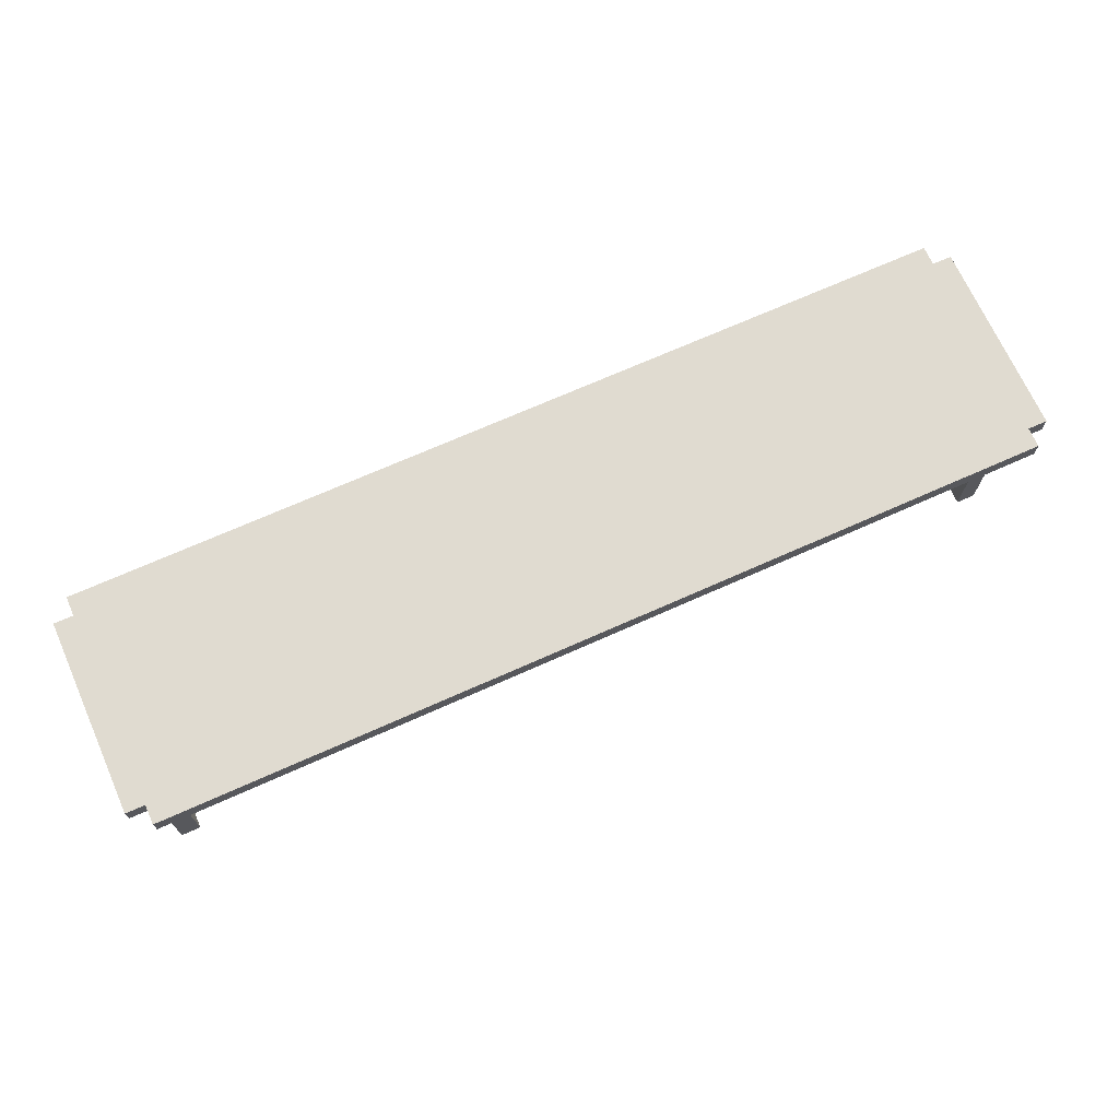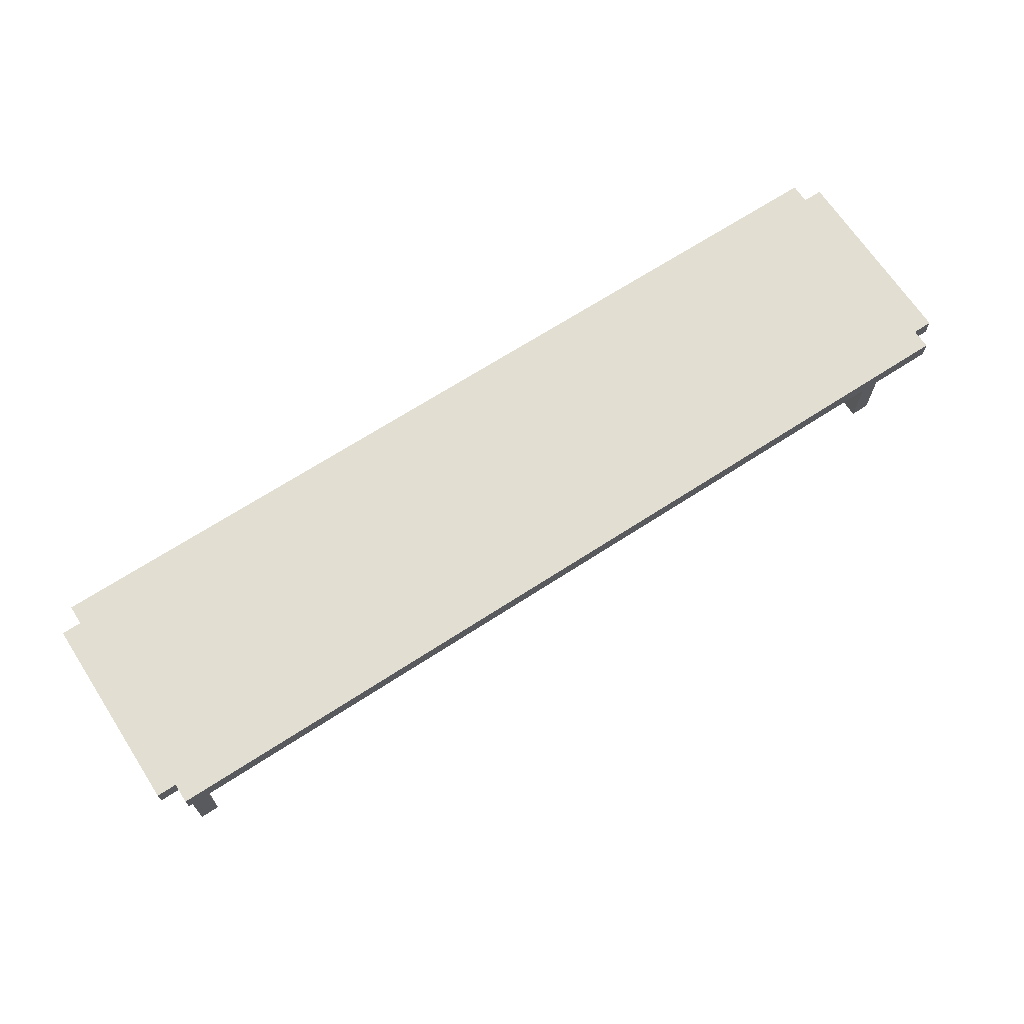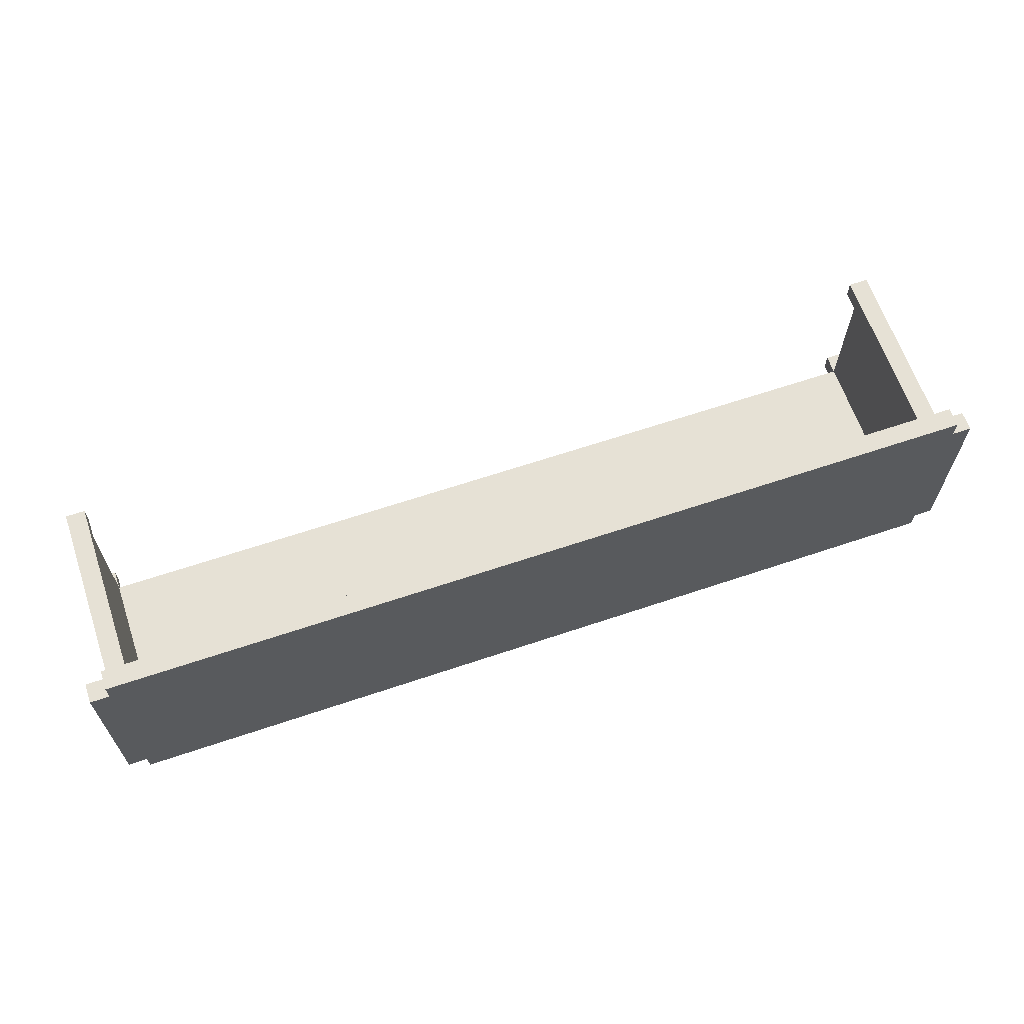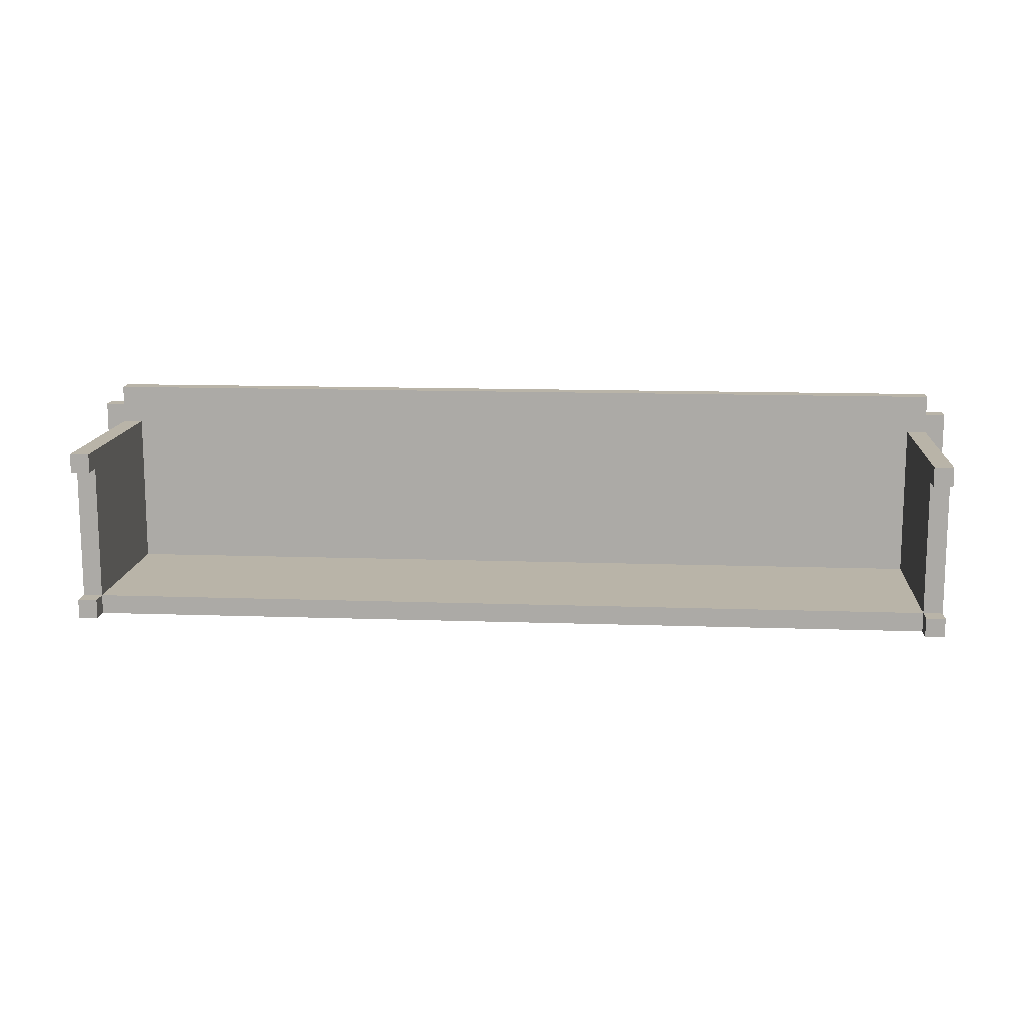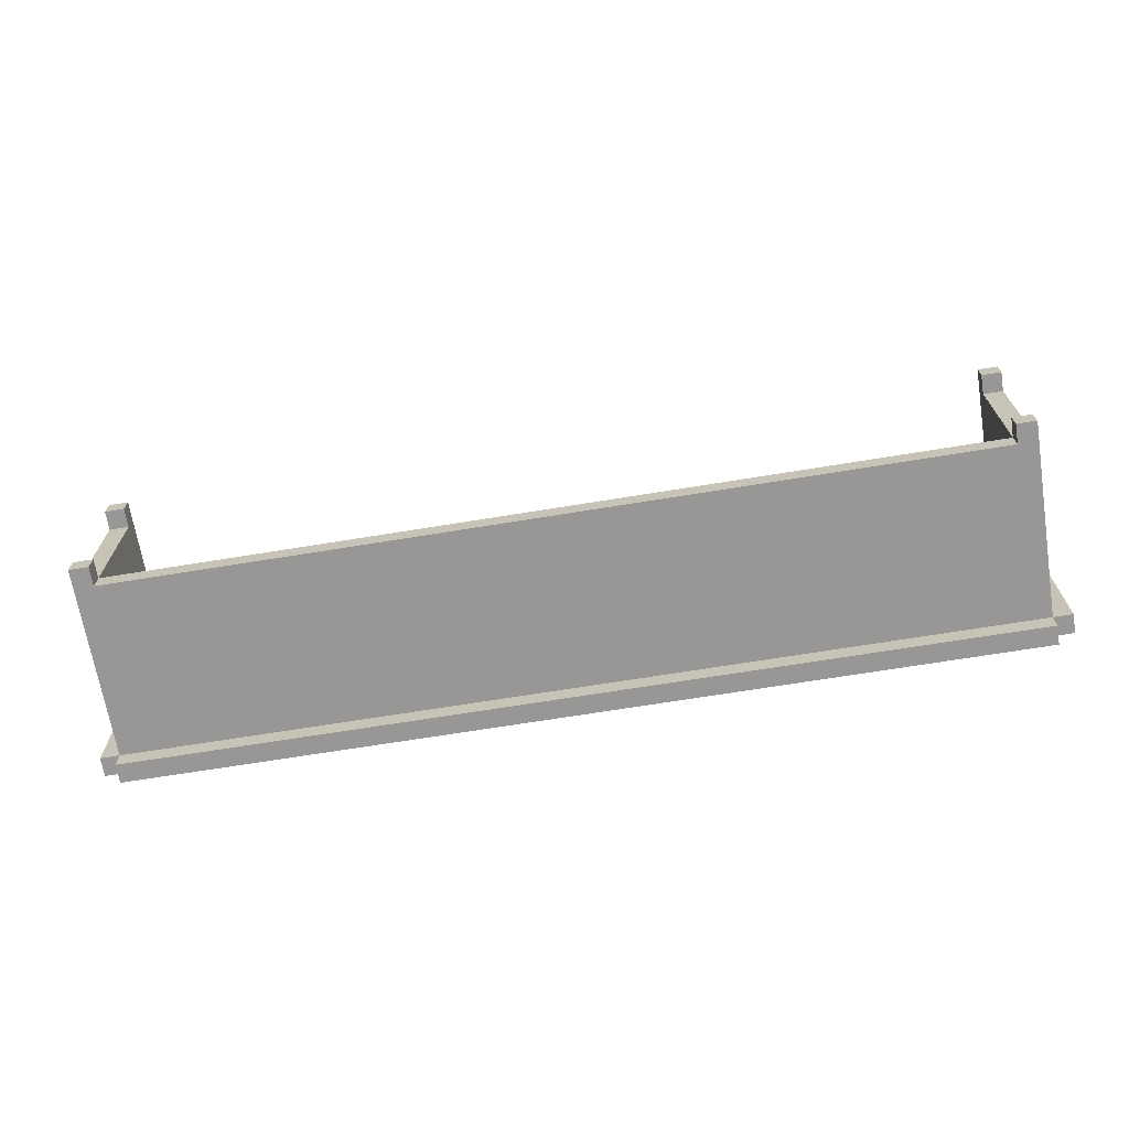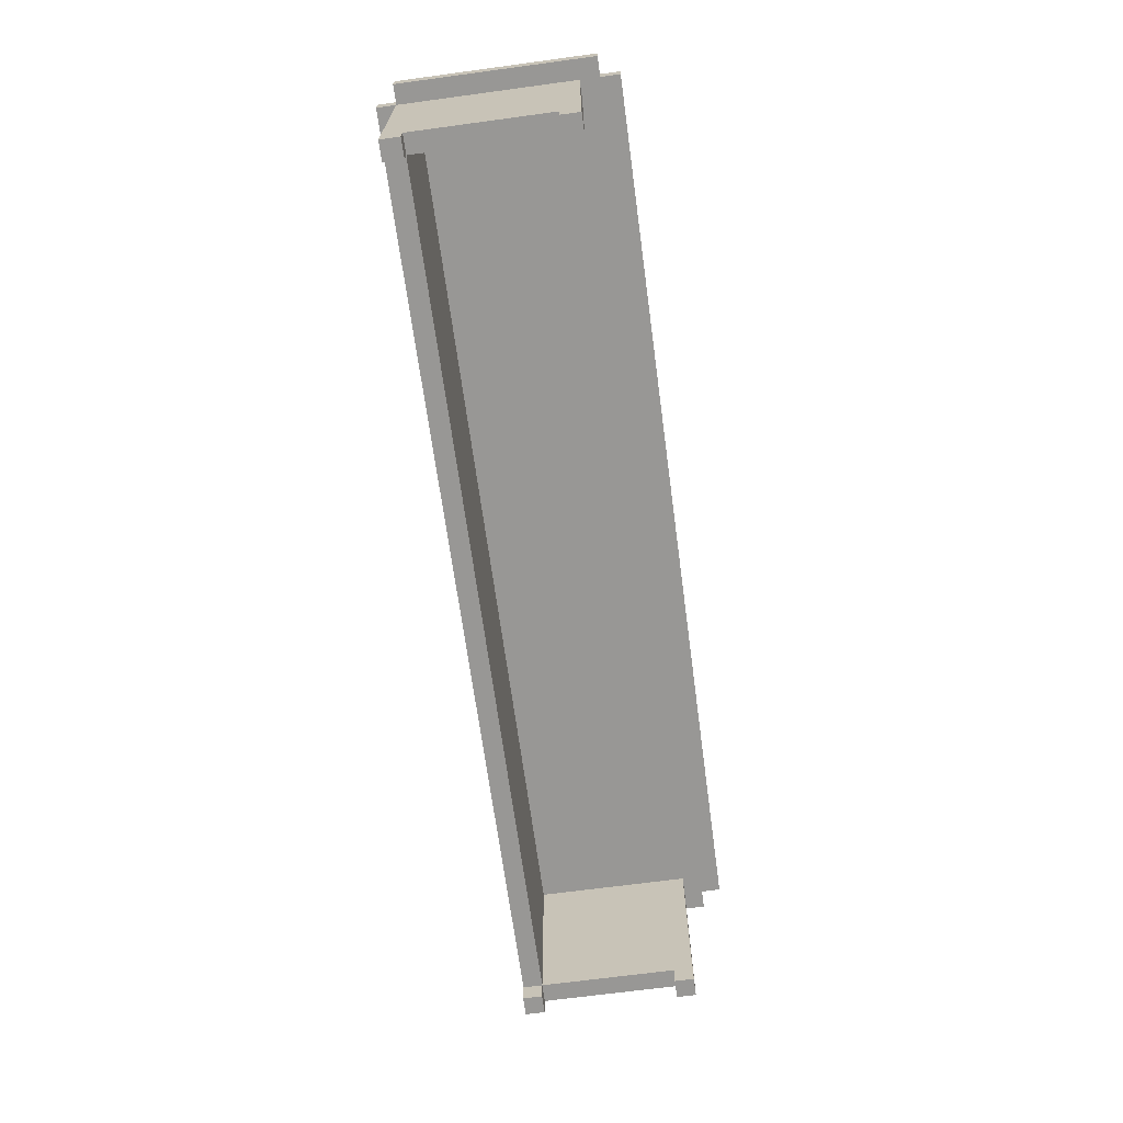
<metadata>
{"format":"obj","ext":"obj","renderer":"f3d","projection":"perspective","resolution":1024,"background":"white","views":[{"elev":70.0,"azim":-24.1,"up":"+Y"},{"elev":67.7,"azim":-33.1,"up":"+Y"},{"elev":64.1,"azim":161.2,"up":"+Z"},{"elev":13.1,"azim":4.5,"up":"+Z"},{"elev":-68.2,"azim":9.3,"up":"+Z"},{"elev":-68.2,"azim":-82.3,"up":"+Y"}]}
</metadata>
<code>
o
v -6.1 1.1 10.2
v -6.1 1.1 9.2
v -6.1 1.2 10.2
v -6.1 1.2 9.2
v -6 0.1 10.1
v -6 0.1 10
v -6 0.1 9.3
v -6 0.1 9.2
v -6 0.2 10.1
v -6 0.2 10
v -6 0.2 9.3
v -6 0.2 9.2
v -6 1.1 10.3
v -6 1.1 10.2
v -6 1.1 10.1
v -6 1.1 10
v -6 1.1 9.3
v -6 1.1 9.2
v -6 1.1 9.1
v -6 1.2 10.3
v -6 1.2 10.2
v -6 1.2 9.2
v -6 1.2 9.1
v -1.5 0.1 10.1
v -1.5 0.1 10
v -1.5 0.1 9.3
v -1.5 0.1 9.2
v -1.5 0.2 10.1
v -1.5 0.2 10
v -1.5 0.2 9.3
v -1.5 0.2 9.2
v -1.5 1.1 10.1
v -1.5 1.1 10
v -1.5 1.1 9.3
v -5.9 0.1 10.1
v -5.9 0.1 10
v -5.9 0.1 9.3
v -5.9 0.1 9.2
v -5.9 0.2 10.1
v -5.9 0.2 10
v -5.9 0.2 9.3
v -5.9 0.2 9.2
v -5.9 1.1 10.1
v -5.9 1.1 10
v -5.9 1.1 9.3
v -1.4 0.1 10.1
v -1.4 0.1 10
v -1.4 0.1 9.3
v -1.4 0.1 9.2
v -1.4 0.2 10.1
v -1.4 0.2 10
v -1.4 0.2 9.3
v -1.4 0.2 9.2
v -1.4 1.1 10.3
v -1.4 1.1 10.2
v -1.4 1.1 10.1
v -1.4 1.1 10
v -1.4 1.1 9.3
v -1.4 1.1 9.2
v -1.4 1.1 9.1
v -1.4 1.2 10.3
v -1.4 1.2 10.2
v -1.4 1.2 9.2
v -1.4 1.2 9.1
v -1.3 1.1 10.2
v -1.3 1.1 9.2
v -1.3 1.2 10.2
v -1.3 1.2 9.2
v -6 1.1 10.3
v -6 1.2 10.3
v -1.4 1.1 10.3
v -1.4 1.2 10.3
v -6.1 1.1 10.2
v -6.1 1.2 10.2
v -6 1.1 10.2
v -6 1.2 10.2
v -1.4 1.1 10.2
v -1.4 1.2 10.2
v -1.3 1.1 10.2
v -1.3 1.2 10.2
v -6 0.1 10.1
v -6 0.2 10.1
v -6 1.1 10.1
v -5.9 0.1 10.1
v -5.9 0.2 10.1
v -5.9 1.1 10.1
v -1.5 0.1 10.1
v -1.5 0.2 10.1
v -1.5 1.1 10.1
v -1.4 0.1 10.1
v -1.4 0.2 10.1
v -1.4 1.1 10.1
v -6 0.1 9.3
v -6 0.2 9.3
v -5.9 0.1 9.3
v -5.9 0.2 9.3
v -5.9 1.1 9.3
v -1.5 0.1 9.3
v -1.5 0.2 9.3
v -1.5 1.1 9.3
v -1.4 0.1 9.3
v -1.4 0.2 9.3
v -6 0.1 10
v -6 0.2 10
v -5.9 0.1 10
v -5.9 0.2 10
v -1.5 0.1 10
v -1.5 0.2 10
v -1.4 0.1 10
v -1.4 0.2 10
v -6.1 1.1 9.2
v -6.1 1.2 9.2
v -6 0.1 9.2
v -6 0.2 9.2
v -6 1.1 9.2
v -6 1.2 9.2
v -5.9 0.1 9.2
v -5.9 0.2 9.2
v -5.9 1.1 9.2
v -1.5 0.1 9.2
v -1.5 0.2 9.2
v -1.5 1.1 9.2
v -1.4 0.1 9.2
v -1.4 0.2 9.2
v -1.4 1.1 9.2
v -1.4 1.2 9.2
v -1.3 1.1 9.2
v -1.3 1.2 9.2
v -6 1.1 9.1
v -6 1.2 9.1
v -1.4 1.1 9.1
v -1.4 1.2 9.1
v -6 0.1 10.1
v -5.9 0.1 10.1
v -1.5 0.1 10.1
v -1.4 0.1 10.1
v -6 0.1 10
v -5.9 0.1 10
v -1.5 0.1 10
v -1.4 0.1 10
v -6 0.1 9.3
v -5.9 0.1 9.3
v -1.5 0.1 9.3
v -1.4 0.1 9.3
v -6 0.1 9.2
v -5.9 0.1 9.2
v -1.5 0.1 9.2
v -1.4 0.1 9.2
v -6 0.2 10
v -5.9 0.2 10
v -1.5 0.2 10
v -1.4 0.2 10
v -6 0.2 9.3
v -5.9 0.2 9.3
v -1.5 0.2 9.3
v -1.4 0.2 9.3
v -5.9 0.2 9.2
v -1.5 0.2 9.2
v -6 1.1 10.3
v -1.4 1.1 10.3
v -6.1 1.1 10.2
v -6 1.1 10.2
v -1.4 1.1 10.2
v -1.3 1.1 10.2
v -6 1.1 10.1
v -5.9 1.1 10.1
v -1.5 1.1 10.1
v -1.4 1.1 10.1
v -6 1.1 10
v -5.9 1.1 10
v -1.5 1.1 10
v -1.4 1.1 10
v -6 1.1 9.3
v -5.9 1.1 9.3
v -1.5 1.1 9.3
v -1.4 1.1 9.3
v -6.1 1.1 9.2
v -6 1.1 9.2
v -5.9 1.1 9.2
v -1.5 1.1 9.2
v -1.4 1.1 9.2
v -1.3 1.1 9.2
v -6 1.1 9.1
v -1.4 1.1 9.1
v -6 1.2 10.3
v -1.4 1.2 10.3
v -6.1 1.2 10.2
v -6 1.2 10.2
v -1.4 1.2 10.2
v -1.3 1.2 10.2
v -6.1 1.2 9.2
v -6 1.2 9.2
v -1.4 1.2 9.2
v -1.3 1.2 9.2
v -6 1.2 9.1
v -1.4 1.2 9.1
f 3 2 1
f 4 2 3
f 9 6 5
f 10 6 9
f 11 8 7
f 12 8 11
f 15 10 9
f 16 11 10
f 16 10 15
f 17 12 11
f 17 11 16
f 18 12 17
f 20 14 13
f 21 14 20
f 22 19 18
f 23 19 22
f 28 25 24
f 29 25 28
f 30 27 26
f 31 27 30
f 32 29 28
f 33 30 29
f 33 29 32
f 34 30 33
f 35 36 39
f 39 36 40
f 37 38 41
f 41 38 42
f 39 40 43
f 40 41 44
f 43 40 44
f 44 41 45
f 46 47 50
f 50 47 51
f 48 49 52
f 52 49 53
f 50 51 56
f 51 52 57
f 56 51 57
f 52 53 58
f 57 52 58
f 58 53 59
f 54 55 61
f 61 55 62
f 59 60 63
f 63 60 64
f 65 66 67
f 67 66 68
f 71 70 69
f 72 70 71
f 75 74 73
f 76 74 75
f 79 78 77
f 80 78 79
f 84 82 81
f 85 83 82
f 85 82 84
f 86 83 85
f 90 88 87
f 91 89 88
f 91 88 90
f 92 89 91
f 95 94 93
f 96 94 95
f 99 97 96
f 100 97 99
f 101 99 98
f 102 99 101
f 103 104 105
f 105 104 106
f 107 108 109
f 109 108 110
f 111 112 115
f 115 112 116
f 113 114 117
f 114 115 118
f 117 114 118
f 118 115 119
f 118 119 121
f 121 119 122
f 120 121 123
f 121 122 124
f 123 121 124
f 124 122 125
f 125 126 127
f 127 126 128
f 129 130 131
f 131 130 132
f 137 134 133
f 138 134 137
f 139 136 135
f 140 136 139
f 145 142 141
f 146 142 145
f 147 144 143
f 148 144 147
f 153 150 149
f 154 150 153
f 155 152 151
f 156 152 155
f 157 155 154
f 158 155 157
f 162 160 159
f 163 160 162
f 165 162 161
f 165 164 163
f 165 163 162
f 166 164 165
f 167 164 166
f 168 164 167
f 169 165 161
f 170 167 166
f 171 167 170
f 172 164 168
f 173 169 161
f 174 171 170
f 175 171 174
f 176 164 172
f 177 173 161
f 178 173 177
f 181 164 176
f 182 164 181
f 183 180 179
f 183 181 180
f 183 179 178
f 184 181 183
f 185 186 188
f 188 186 189
f 187 188 191
f 189 190 191
f 188 189 191
f 191 190 192
f 192 190 193
f 193 190 194
f 192 193 195
f 195 193 196

</code>
